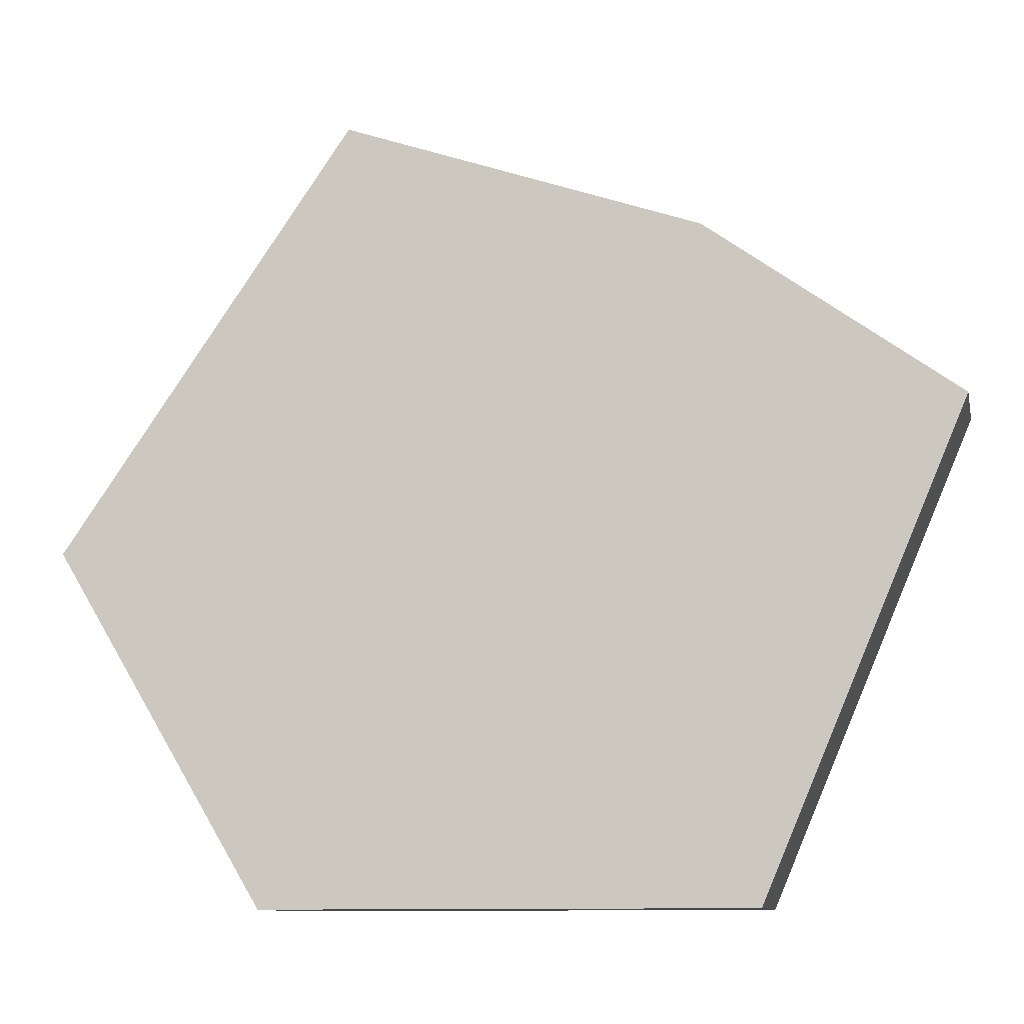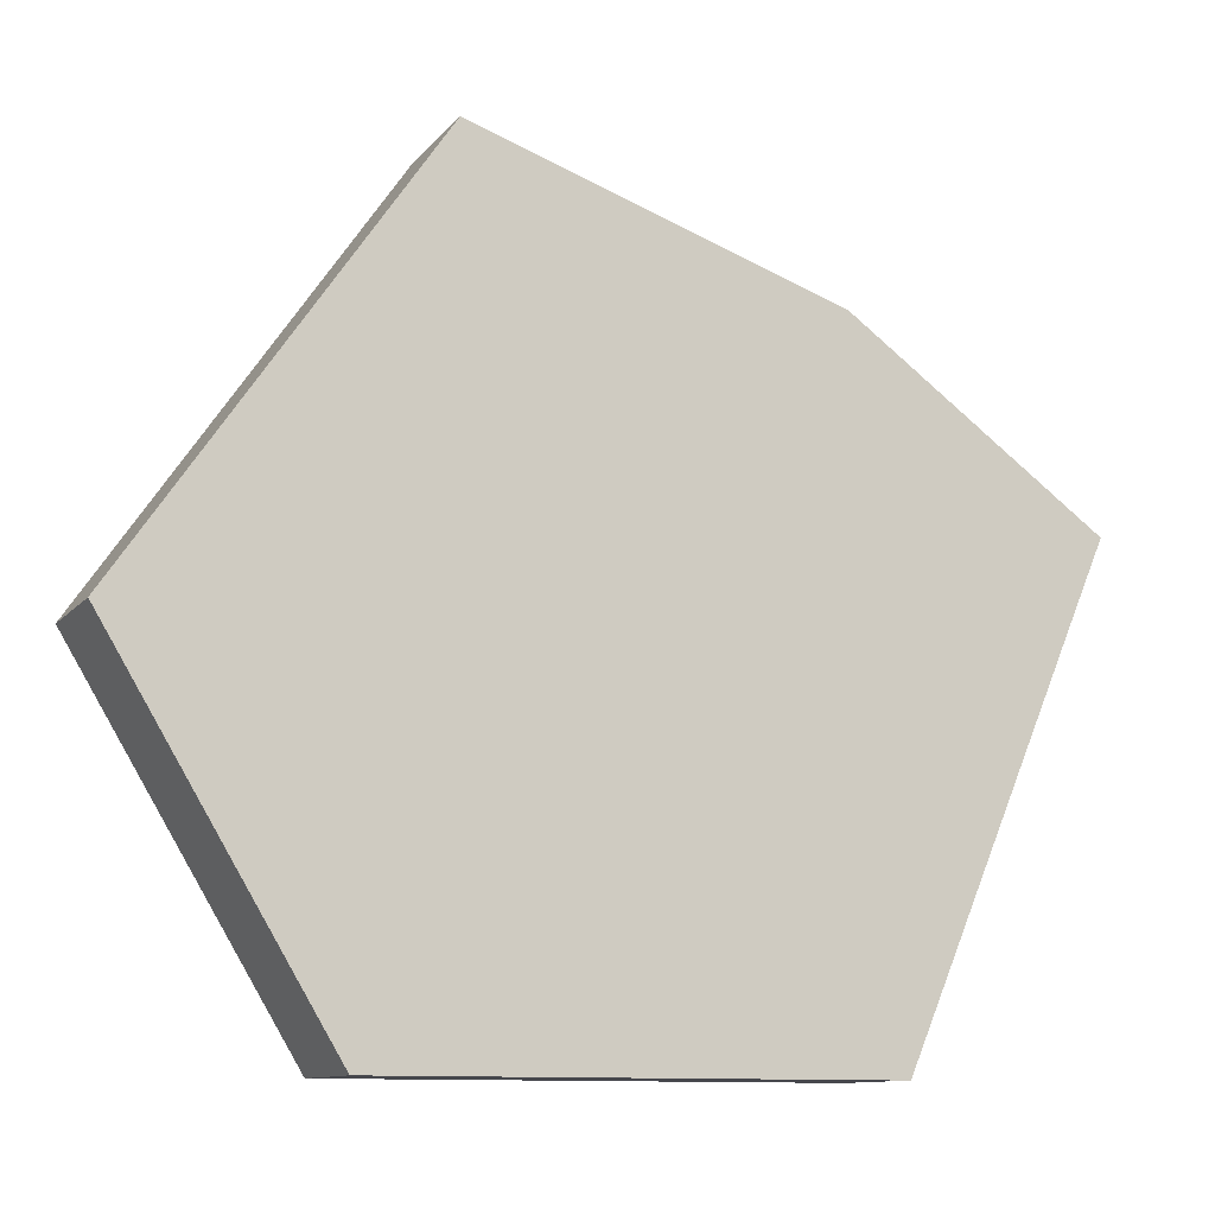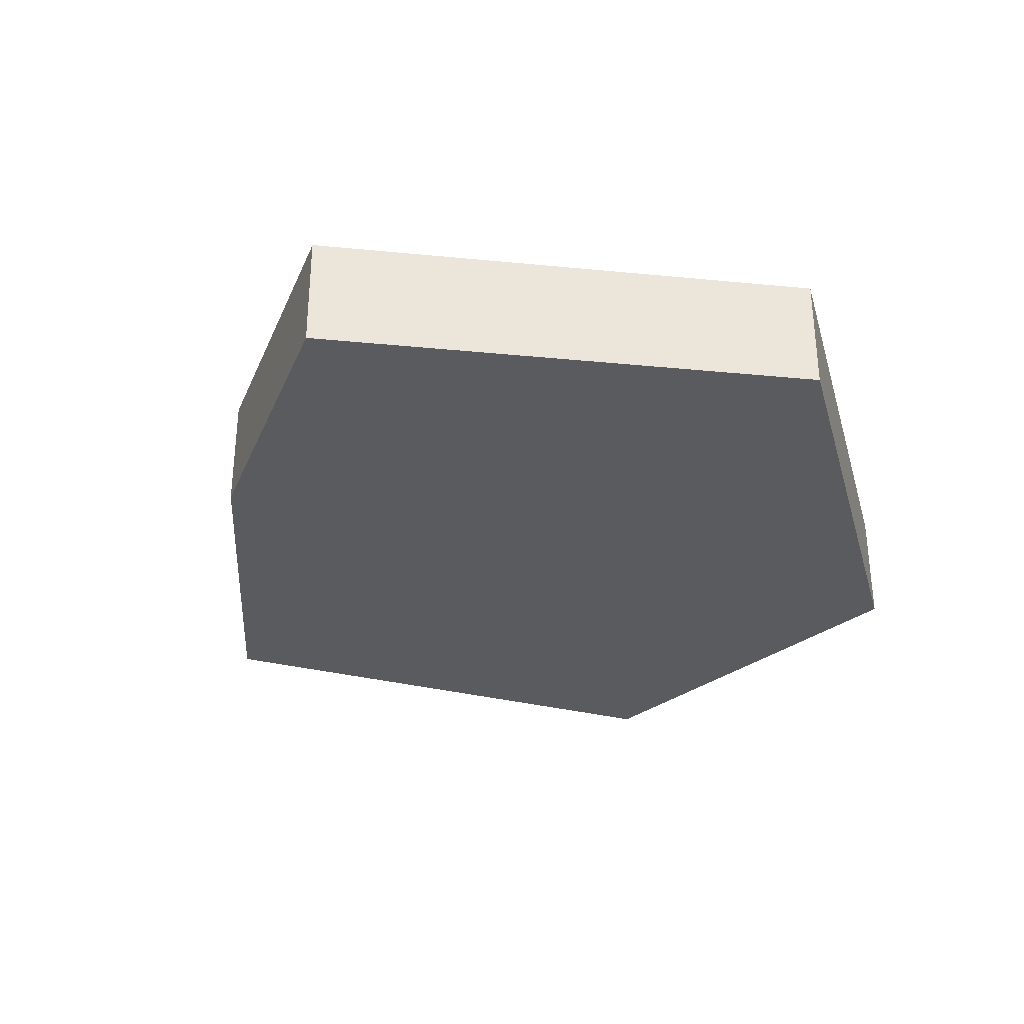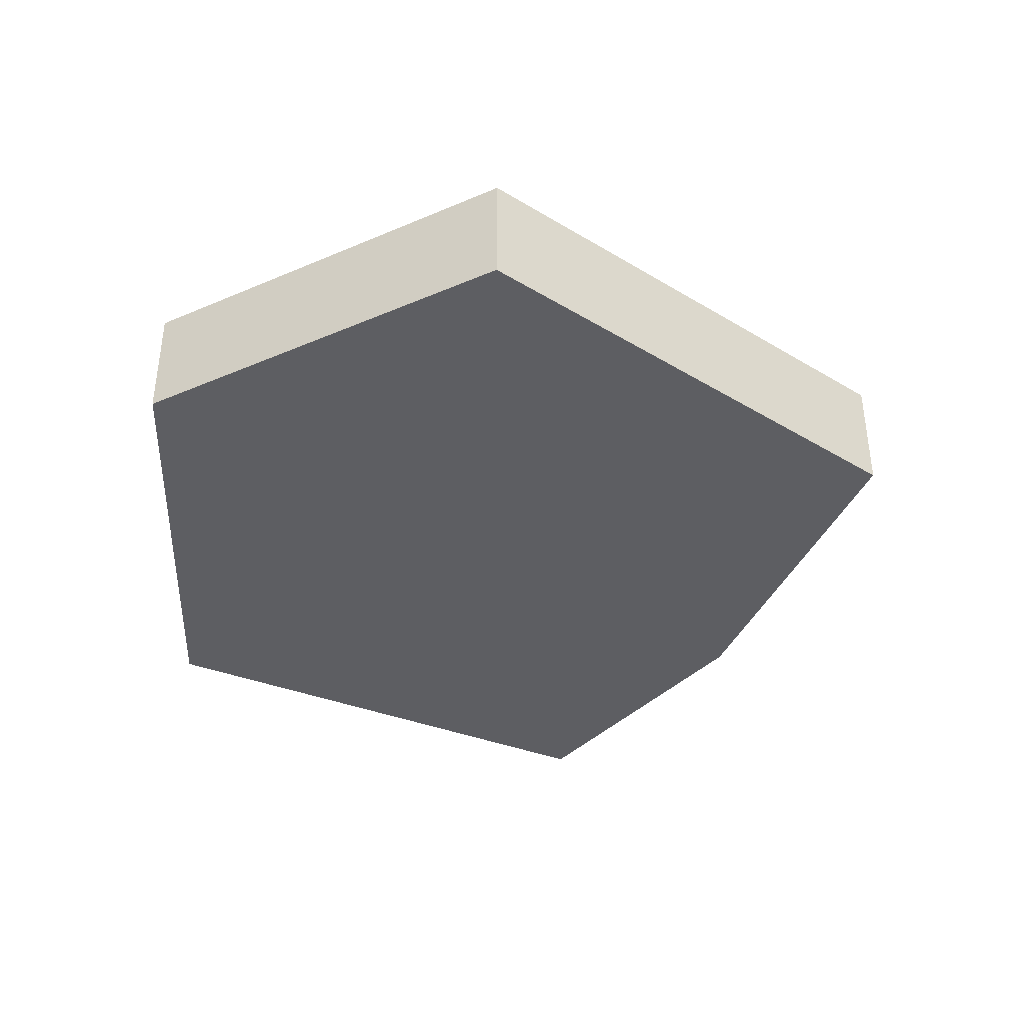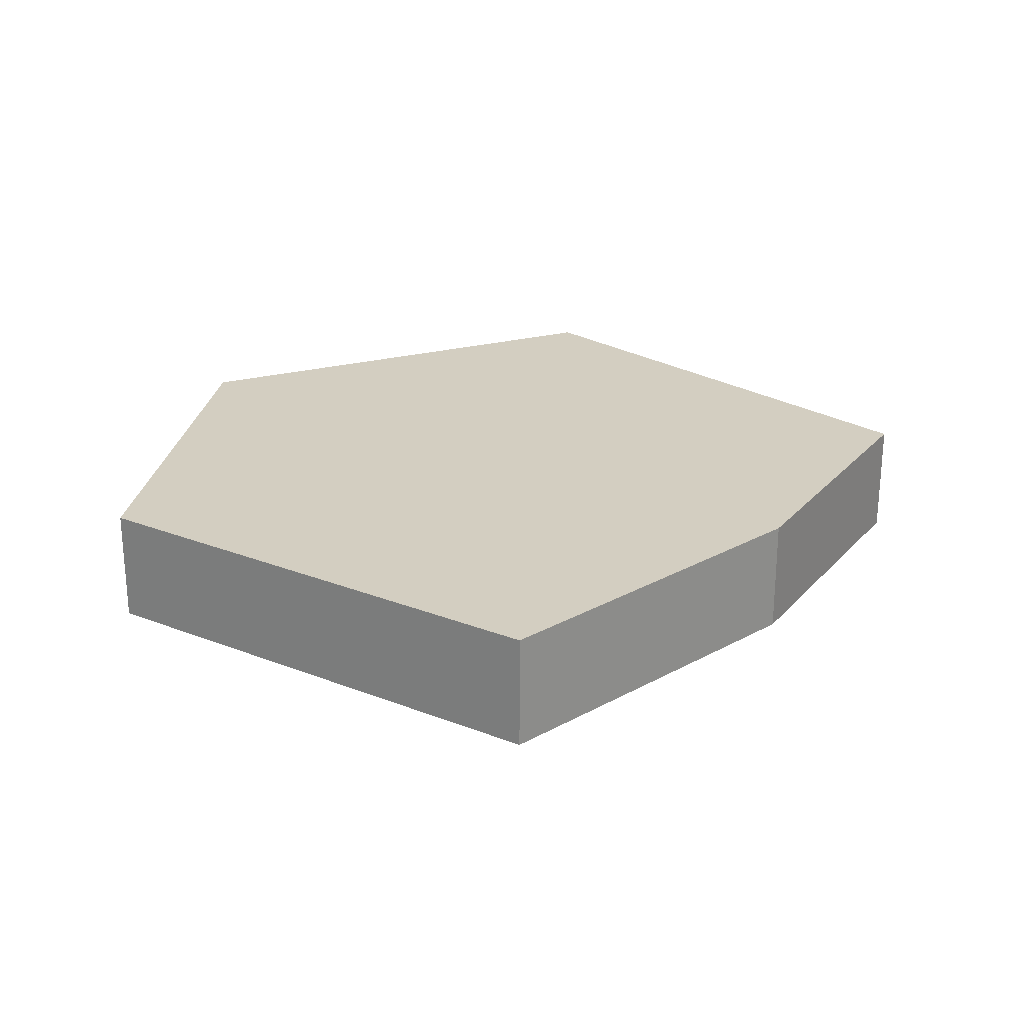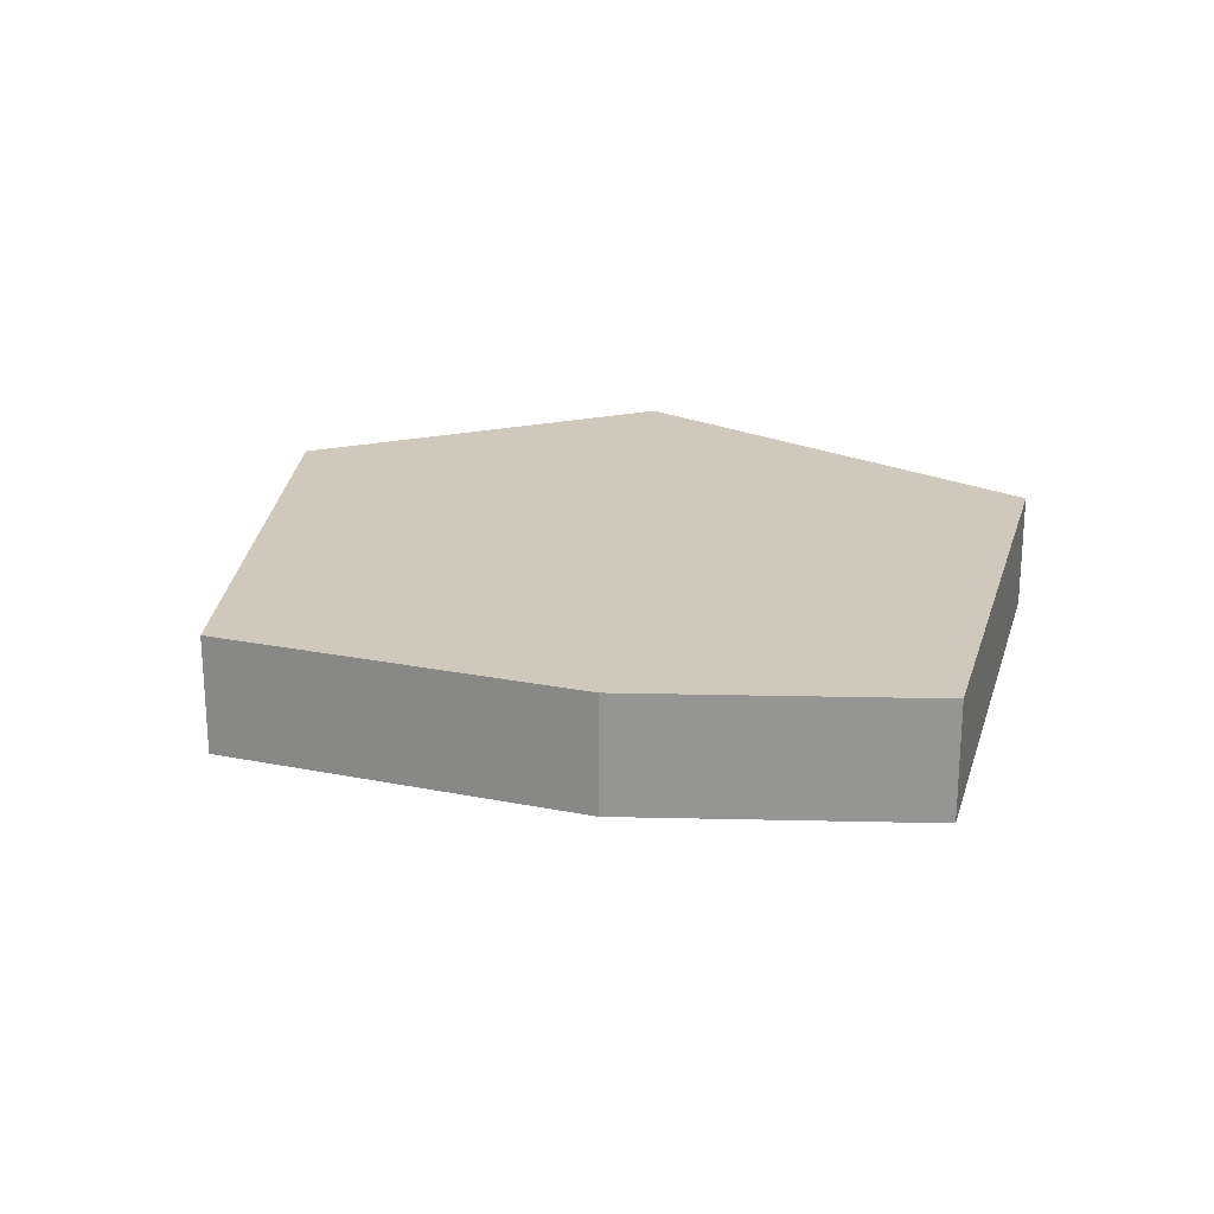
<metadata>
{"format":"obj","ext":"obj","renderer":"f3d","projection":"perspective","resolution":1024,"background":"white","views":[{"elev":-10.5,"azim":12.2,"up":"+Z"},{"elev":-10.9,"azim":-22.9,"up":"+Z"},{"elev":-32.4,"azim":105.3,"up":"+Y"},{"elev":-38.7,"azim":-92.7,"up":"+Y"},{"elev":25.0,"azim":-22.9,"up":"+Y"},{"elev":22.4,"azim":38.2,"up":"+Y"}]}
</metadata>
<code>
o Mesh1_Group1_Model.004
v -0.3806 0 1.003
v -0.3094 0 0
v 0 0 0.7269
v -1.049 0 0
v -0.9263 0 1.191
v -0.3806 0.18 1.003
v -0.9263 0.18 1.191
v -1.049 0.18 -0
v -0.3094 0.18 -0
v 0 0.18 0.7269
v -1.374 0 0.5399
v -1.374 0.18 0.5399
f 6 8 7
f 6 9 8
f 9 6 10
f 7 8 12
f 1 2 3
f 2 1 4
f 4 1 5
f 6 5 1
f 5 6 7
f 1 10 6
f 10 1 3
f 2 10 3
f 10 2 9
f 2 8 9
f 8 2 4
f 11 8 4
f 8 11 12
f 5 12 11
f 12 5 7
f 4 5 11

</code>
